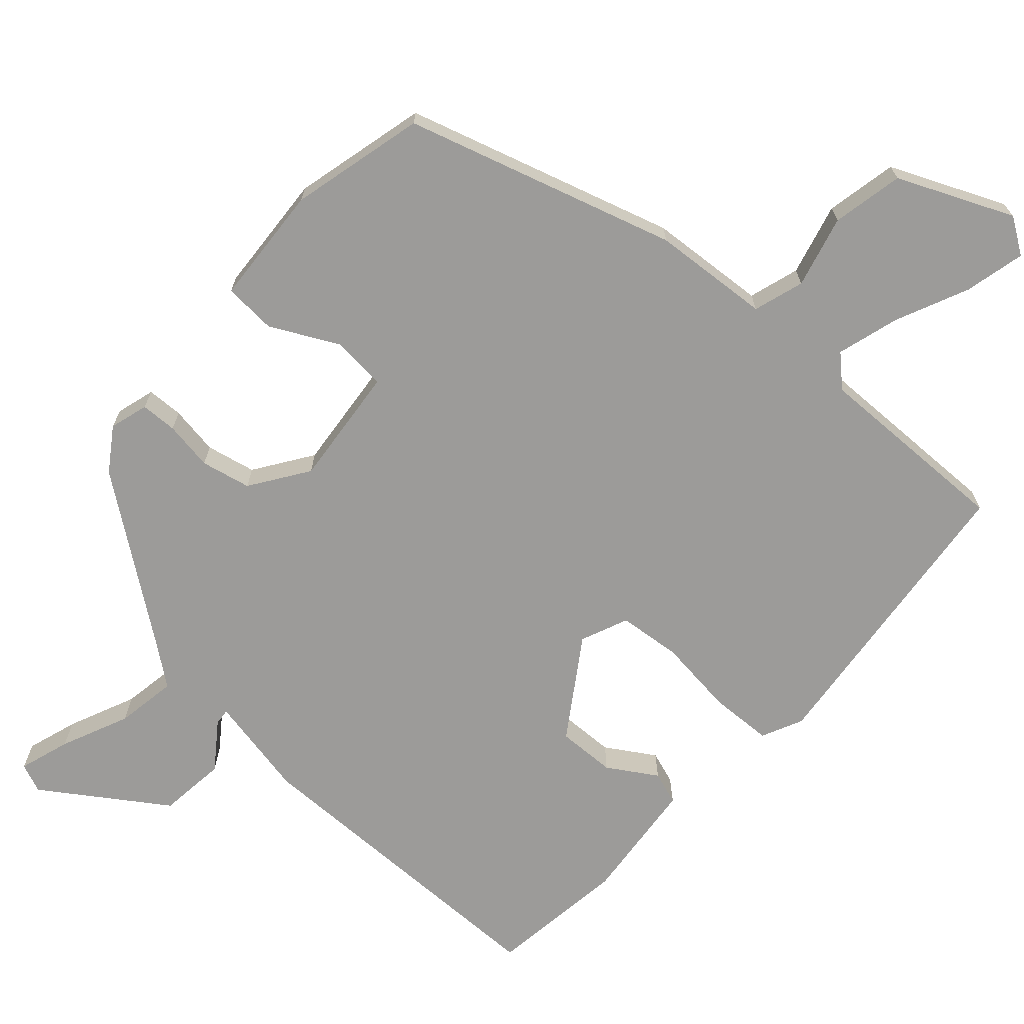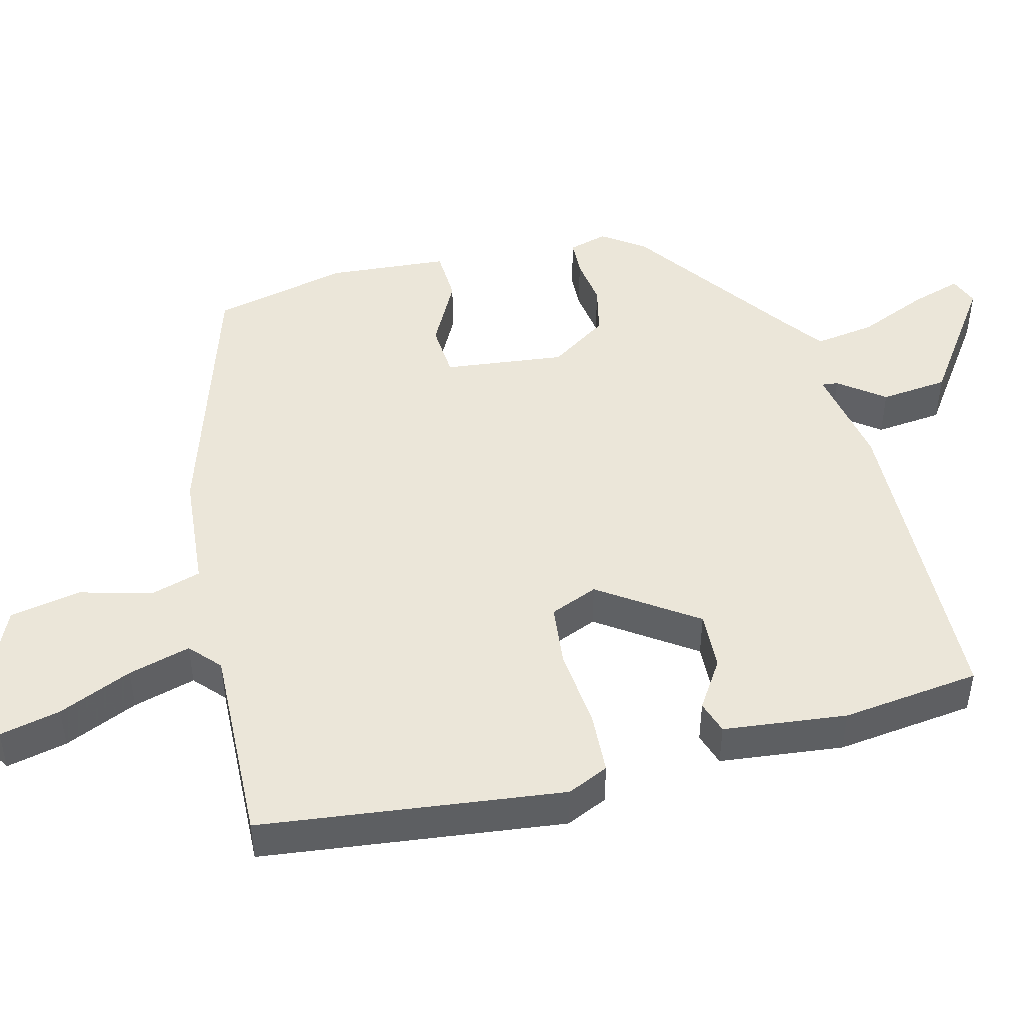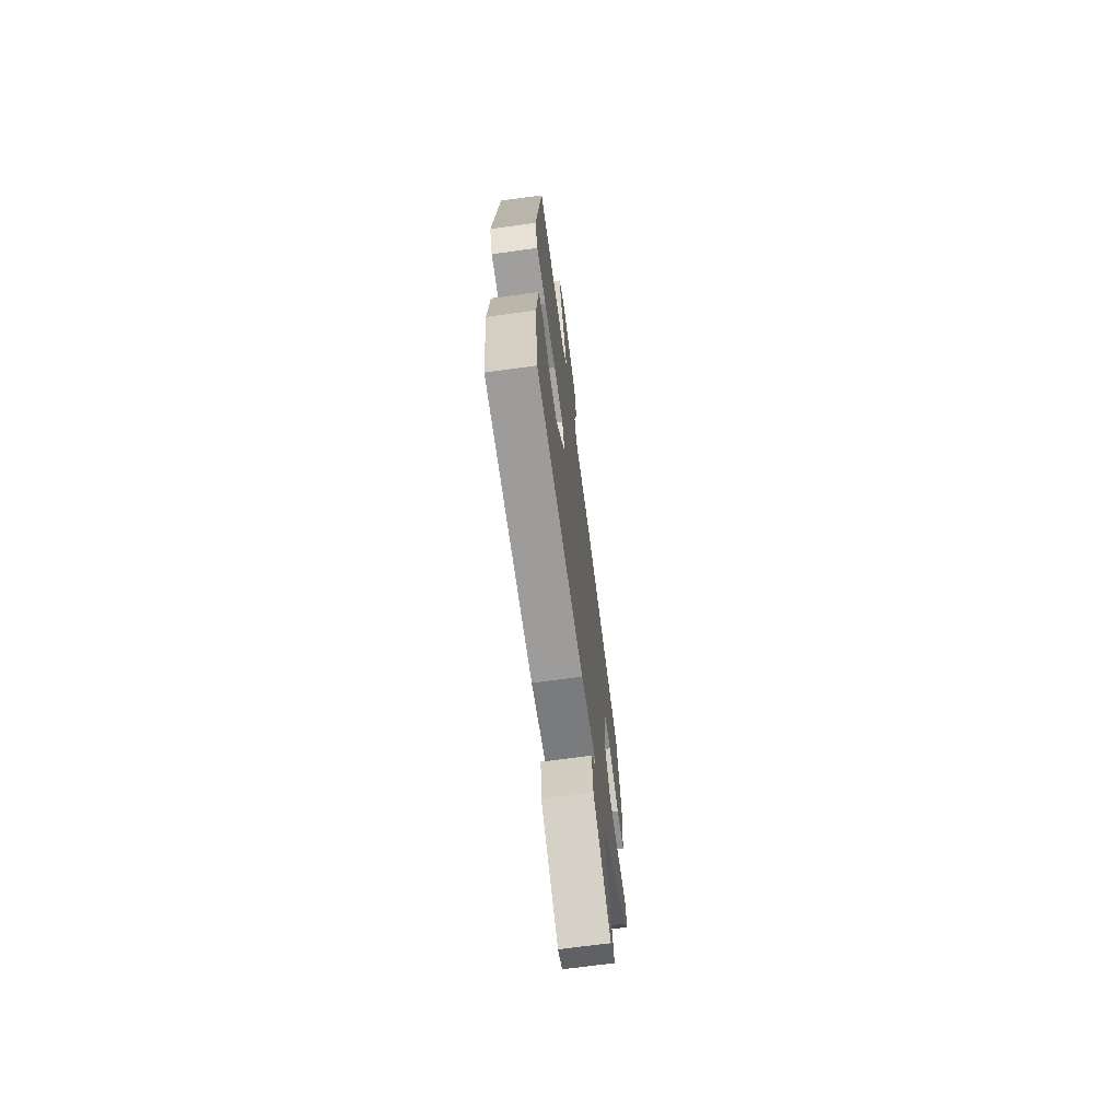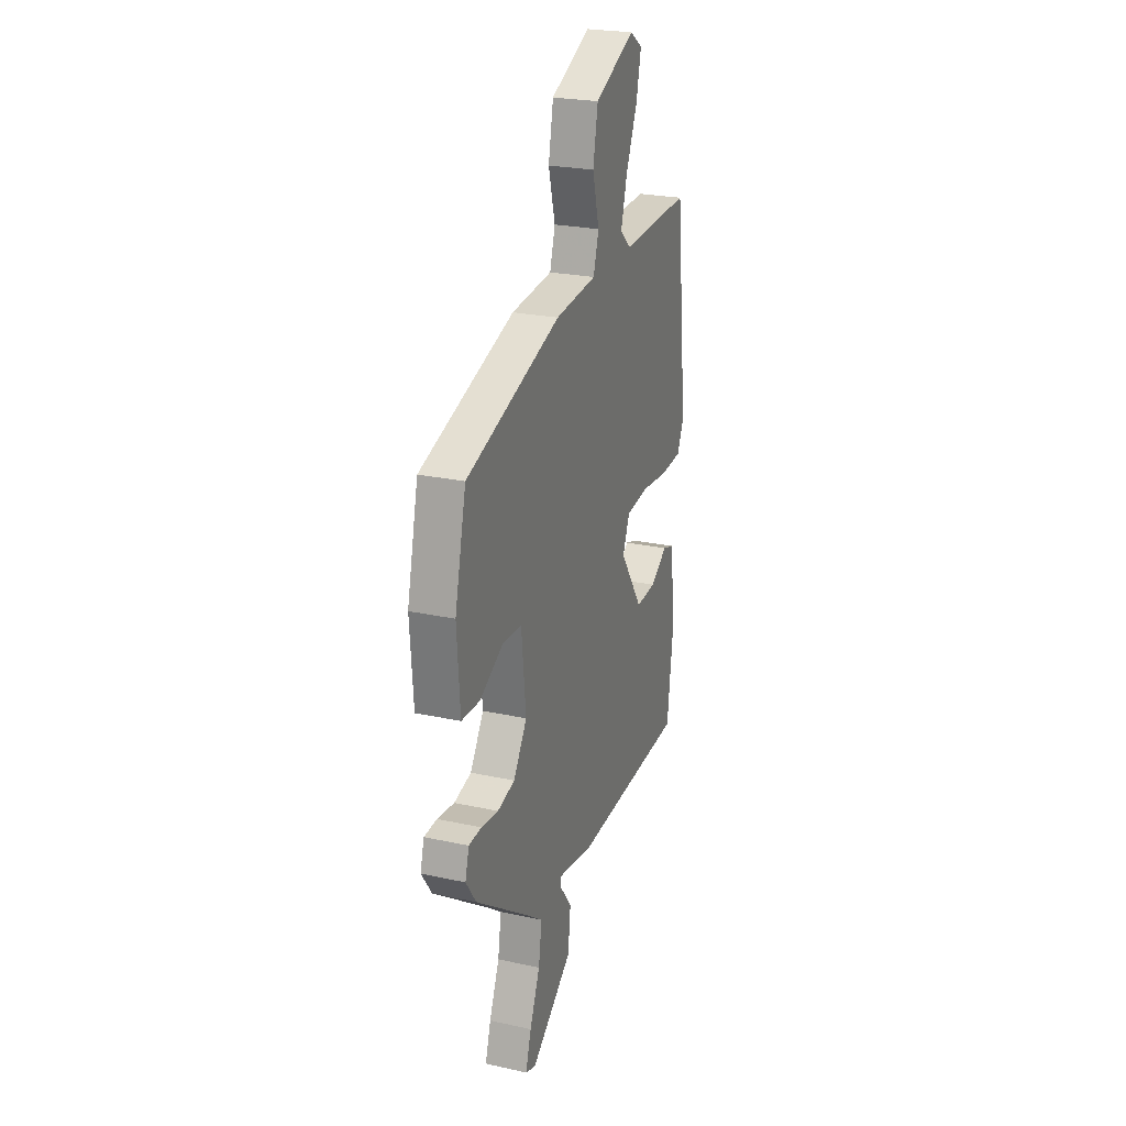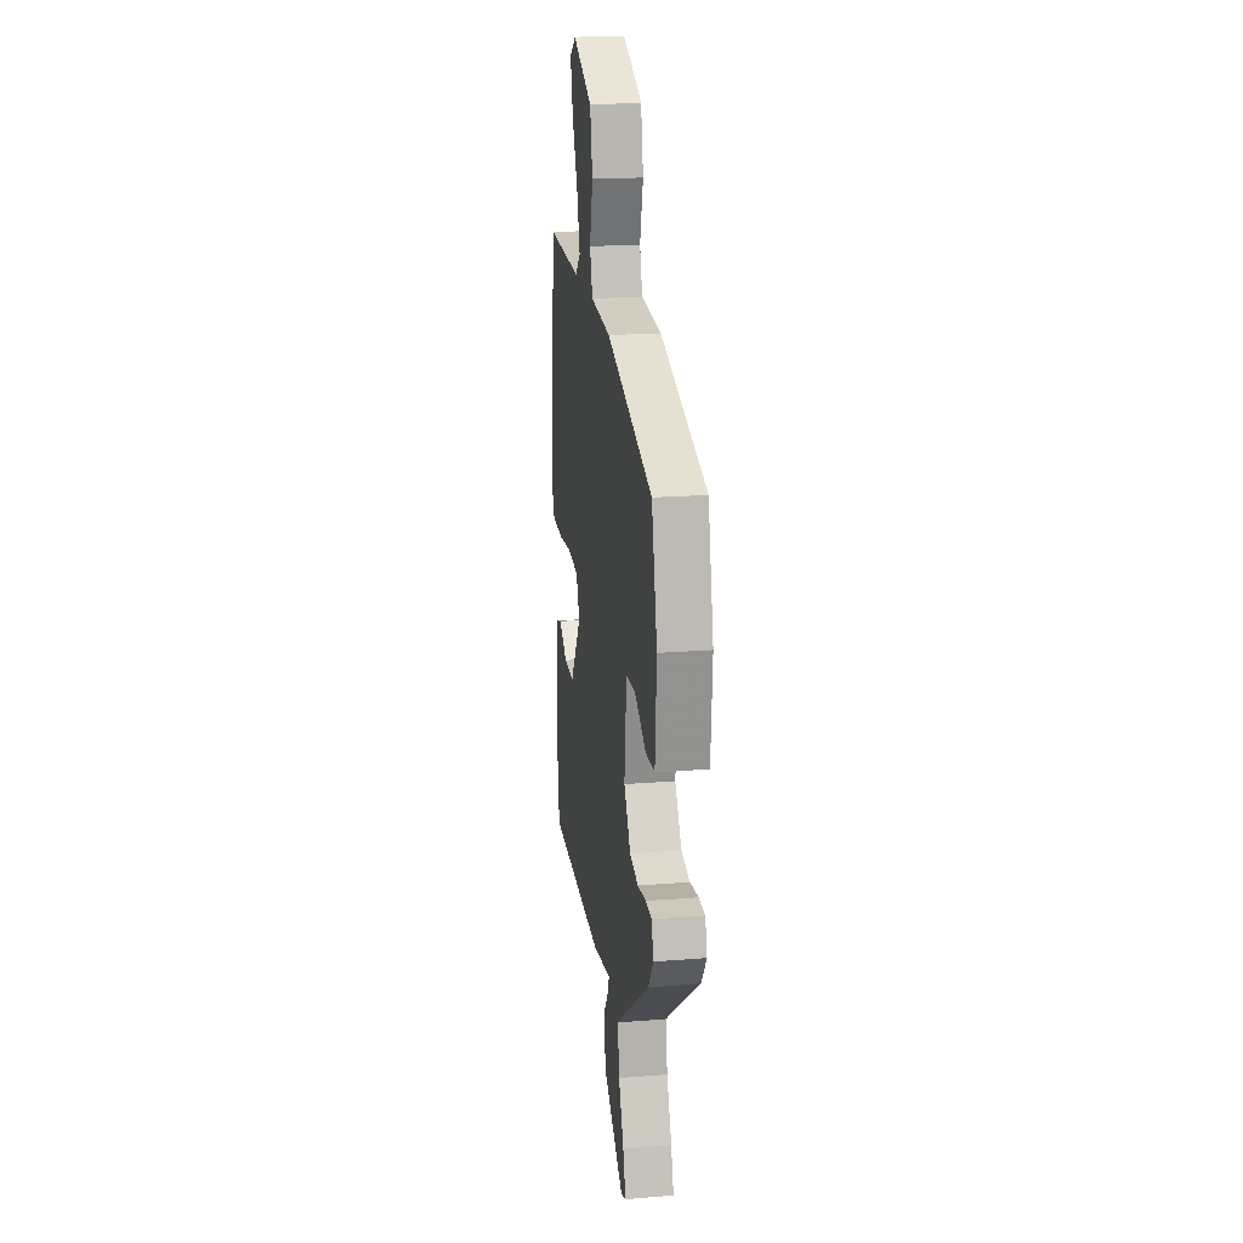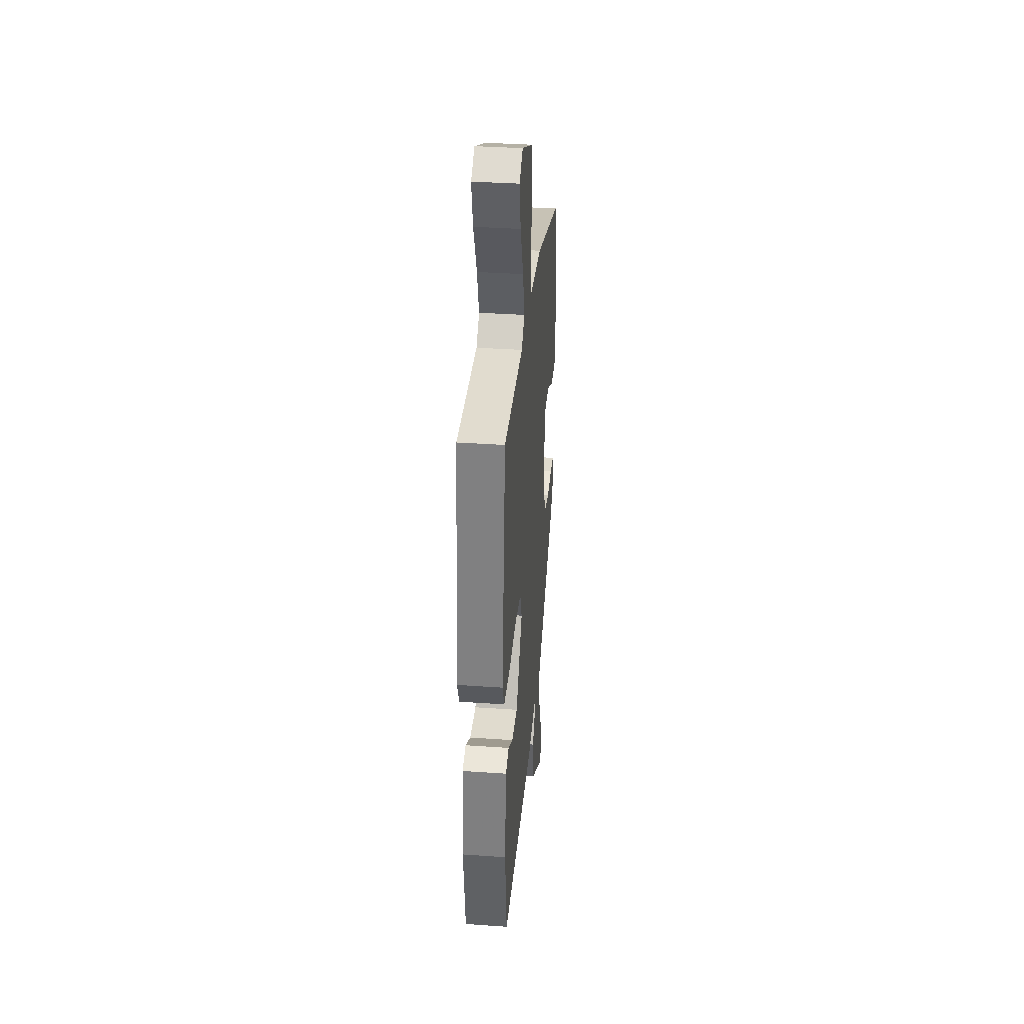
<metadata>
{"format":"obj","ext":"obj","renderer":"f3d","projection":"perspective","resolution":1024,"background":"white","views":[{"elev":-69.7,"azim":-42.3,"up":"+Y"},{"elev":47.2,"azim":76.1,"up":"+Y"},{"elev":-68.9,"azim":97.8,"up":"+Z"},{"elev":24.7,"azim":-70.4,"up":"+Z"},{"elev":20.0,"azim":-98.4,"up":"+Z"},{"elev":35.7,"azim":95.3,"up":"+Z"}]}
</metadata>
<code>
v 0.484 0.07 -0.511
v 0.039 0.07 -0.52
v -0.102 0.07 -0.493
v -0.1 0.07 -0.515
v -0.054 0.07 -0.577
v -0.064 0.07 -0.669
v -0.228 0.07 -0.782
v -0.268 0.07 -0.766
v -0.246 0.07 -0.696
v -0.206 0.07 -0.603
v -0.193 0.07 -0.52
v -0.25 0.07 -0.477
v -0.469 0.07 -0.318
v -0.509 0.07 -0.26
v -0.494 0.07 -0.207
v -0.444 0.07 -0.205
v -0.377 0.07 -0.215
v -0.309 0.07 -0.2
v -0.256 0.07 -0.121
v -0.274 0.07 0.044
v -0.348 0.07 0.05
v -0.441 0.07 0.002
v -0.513 0.07 0.006
v -0.525 0.07 0.17
v -0.481 0.07 0.355
v -0.113 0.07 0.468
v 0.048 0.07 0.481
v 0.069 0.07 0.55
v 0.043 0.07 0.648
v 0.062 0.07 0.746
v 0.218 0.07 0.816
v 0.267 0.07 0.784
v 0.248 0.07 0.701
v 0.204 0.07 0.601
v 0.18 0.07 0.516
v 0.221 0.07 0.478
v 0.494 0.07 0.485
v 0.541 0.07 0.071
v 0.515 0.07 0.015
v 0.429 0.07 0.011
v 0.323 0.07 0.023
v 0.237 0.07 0.014
v 0.21 0.07 -0.051
v 0.299 0.07 -0.183
v 0.379 0.07 -0.18
v 0.445 0.07 -0.138
v 0.49 0.07 -0.153
v 0.508 0.07 -0.322
v 0.484 0 -0.511
v 0.039 0 -0.52
v -0.102 0 -0.493
v -0.1 0 -0.515
v -0.054 0 -0.577
v -0.064 0 -0.669
v -0.228 0 -0.782
v -0.268 0 -0.766
v -0.246 0 -0.696
v -0.206 0 -0.603
v -0.193 0 -0.52
v -0.25 0 -0.477
v -0.469 0 -0.318
v -0.509 0 -0.26
v -0.494 0 -0.207
v -0.444 0 -0.205
v -0.377 0 -0.215
v -0.309 0 -0.2
v -0.256 0 -0.121
v -0.274 0 0.044
v -0.348 0 0.05
v -0.441 0 0.002
v -0.513 0 0.006
v -0.525 0 0.17
v -0.481 0 0.355
v -0.113 0 0.468
v 0.048 0 0.481
v 0.069 0 0.55
v 0.043 0 0.648
v 0.062 0 0.746
v 0.218 0 0.816
v 0.267 0 0.784
v 0.248 0 0.701
v 0.204 0 0.601
v 0.18 0 0.516
v 0.221 0 0.478
v 0.494 0 0.485
v 0.541 0 0.071
v 0.515 0 0.015
v 0.429 0 0.011
v 0.323 0 0.023
v 0.237 0 0.014
v 0.21 0 -0.051
v 0.299 0 -0.183
v 0.379 0 -0.18
v 0.445 0 -0.138
v 0.49 0 -0.153
v 0.508 0 -0.322
f 1 2 3
f 48 1 3
f 47 48 3
f 46 47 3
f 45 46 3
f 44 45 3
f 43 44 3
f 42 43 3
f 39 40 41
f 38 39 41
f 37 38 41
f 36 37 41
f 35 36 41 42
f 32 33 34
f 31 32 34
f 30 31 34
f 29 30 34
f 28 29 34
f 27 28 34 35
f 25 26 27
f 24 25 27
f 23 24 27
f 22 23 27
f 21 22 27
f 27 35 42
f 21 27 42
f 20 21 42
f 15 16 17
f 14 15 17
f 13 14 17
f 12 13 17
f 11 12 17 18
f 8 9 10
f 7 8 10
f 6 7 10
f 5 6 10
f 4 5 10
f 3 4 10 11
f 42 3 11
f 20 42 11
f 19 20 11
f 11 18 19
f 51 50 49
f 51 49 96
f 51 96 95
f 51 95 94
f 51 94 93
f 51 93 92
f 51 92 91
f 51 91 90
f 89 88 87
f 89 87 86
f 89 86 85
f 89 85 84
f 90 89 84 83
f 82 81 80
f 82 80 79
f 82 79 78
f 82 78 77
f 82 77 76
f 83 82 76 75
f 75 74 73
f 75 73 72
f 75 72 71
f 75 71 70
f 75 70 69
f 90 83 75
f 90 75 69
f 90 69 68
f 65 64 63
f 65 63 62
f 65 62 61
f 65 61 60
f 66 65 60 59
f 58 57 56
f 58 56 55
f 58 55 54
f 58 54 53
f 58 53 52
f 59 58 52 51
f 59 51 90
f 59 90 68
f 59 68 67
f 67 66 59
f 1 49 50 2
f 2 50 51 3
f 3 51 52 4
f 4 52 53 5
f 5 53 54 6
f 6 54 55 7
f 7 55 56 8
f 8 56 57 9
f 9 57 58 10
f 10 58 59 11
f 11 59 60 12
f 12 60 61 13
f 13 61 62 14
f 14 62 63 15
f 15 63 64 16
f 16 64 65 17
f 17 65 66 18
f 18 66 67 19
f 19 67 68 20
f 20 68 69 21
f 21 69 70 22
f 22 70 71 23
f 23 71 72 24
f 24 72 73 25
f 25 73 74 26
f 26 74 75 27
f 27 75 76 28
f 28 76 77 29
f 29 77 78 30
f 30 78 79 31
f 31 79 80 32
f 32 80 81 33
f 33 81 82 34
f 34 82 83 35
f 35 83 84 36
f 36 84 85 37
f 37 85 86 38
f 38 86 87 39
f 39 87 88 40
f 40 88 89 41
f 41 89 90 42
f 42 90 91 43
f 43 91 92 44
f 44 92 93 45
f 45 93 94 46
f 46 94 95 47
f 47 95 96 48
f 48 96 49 1

</code>
